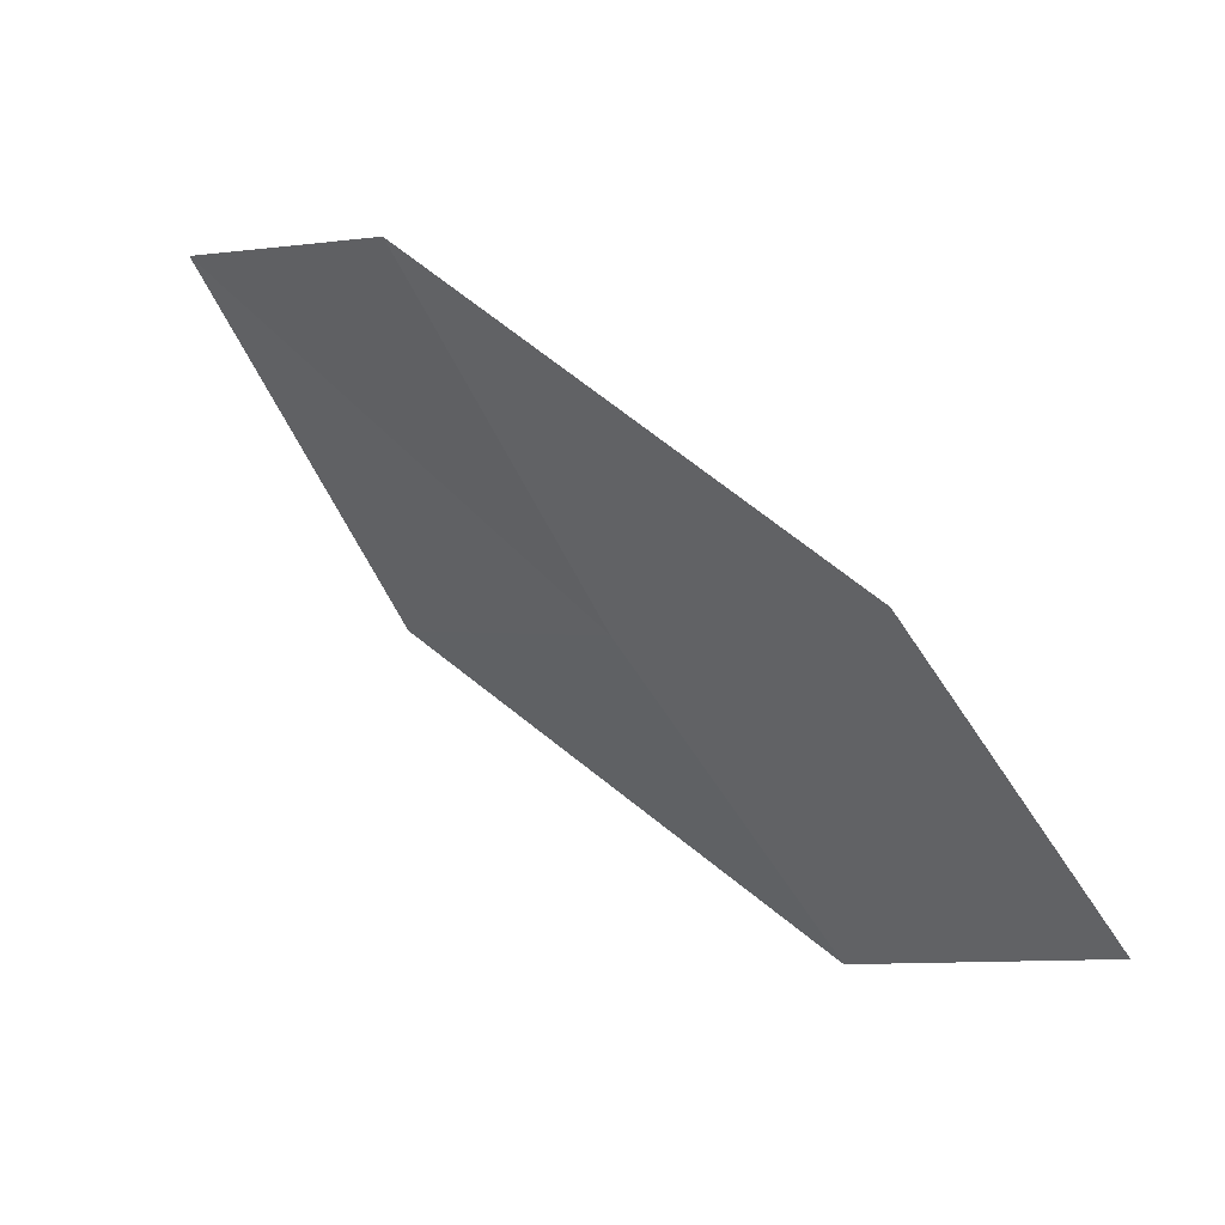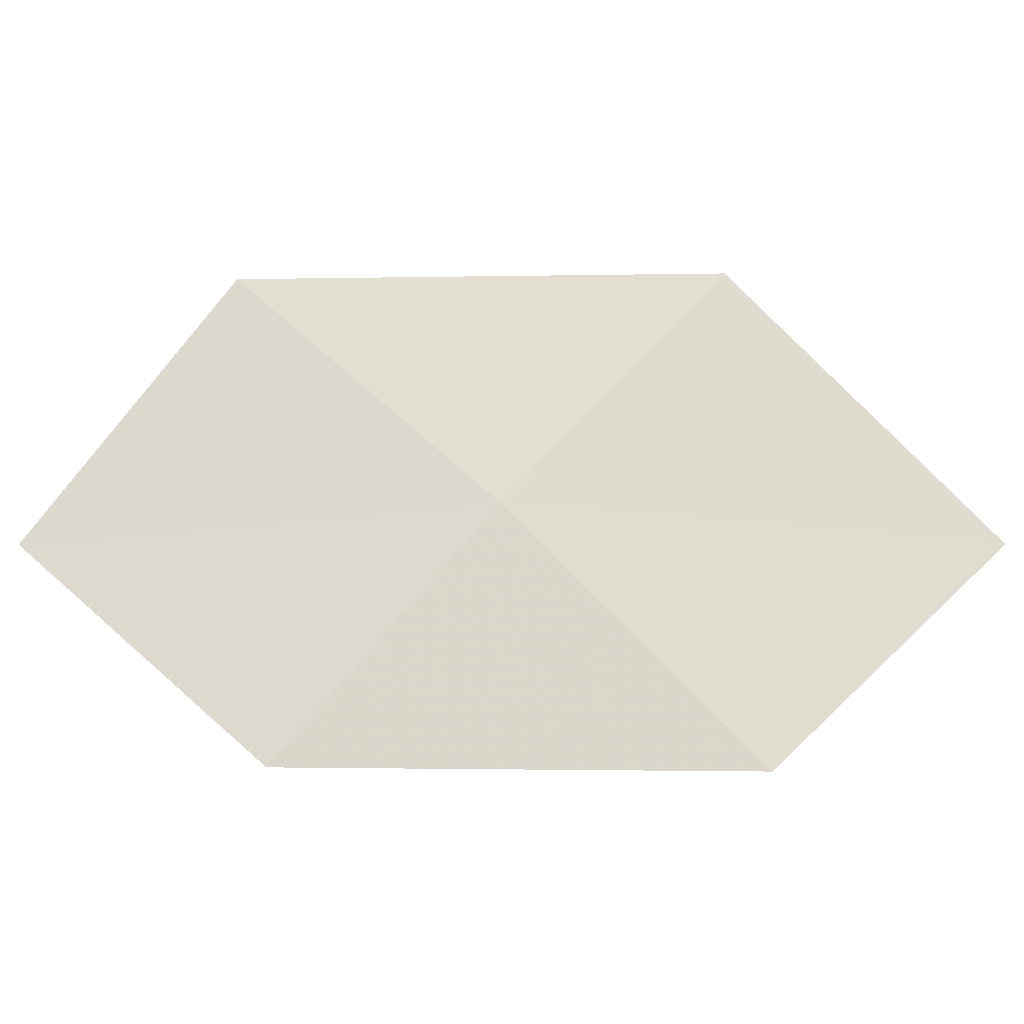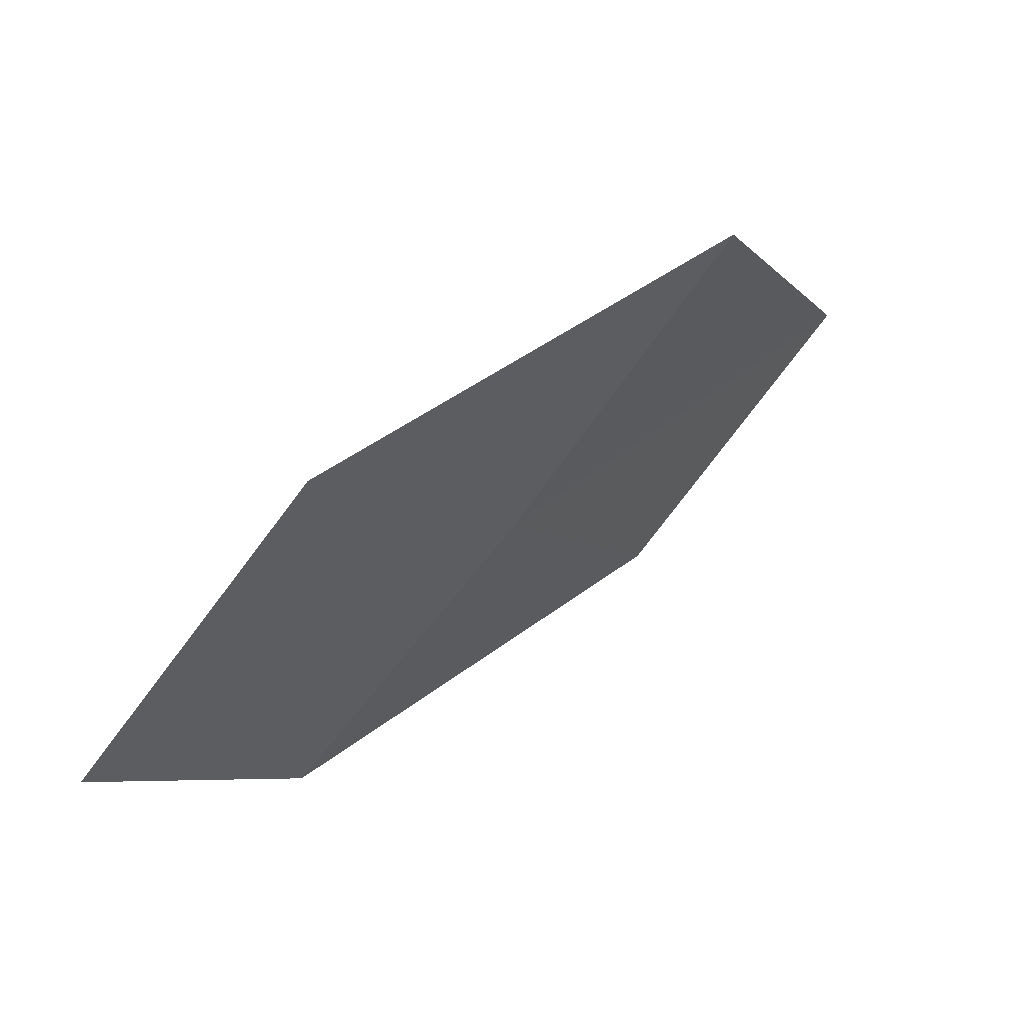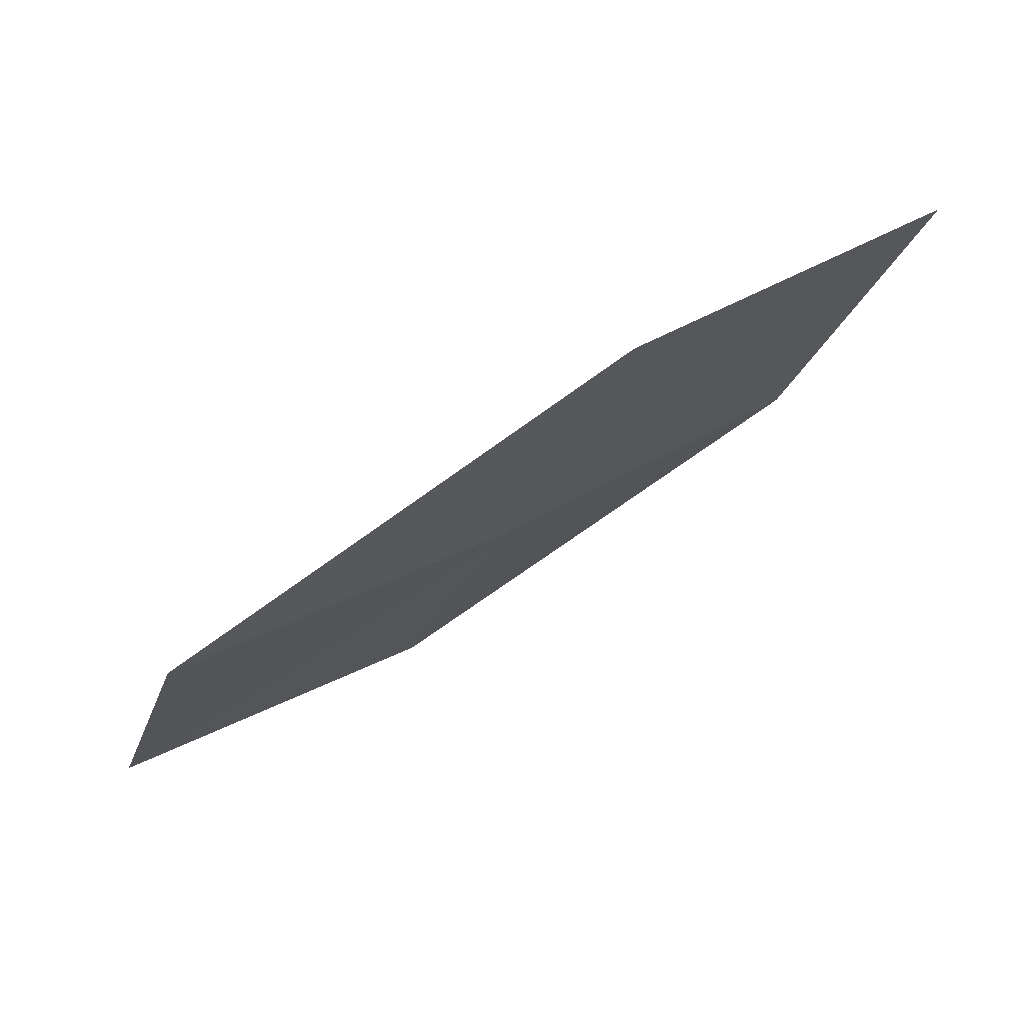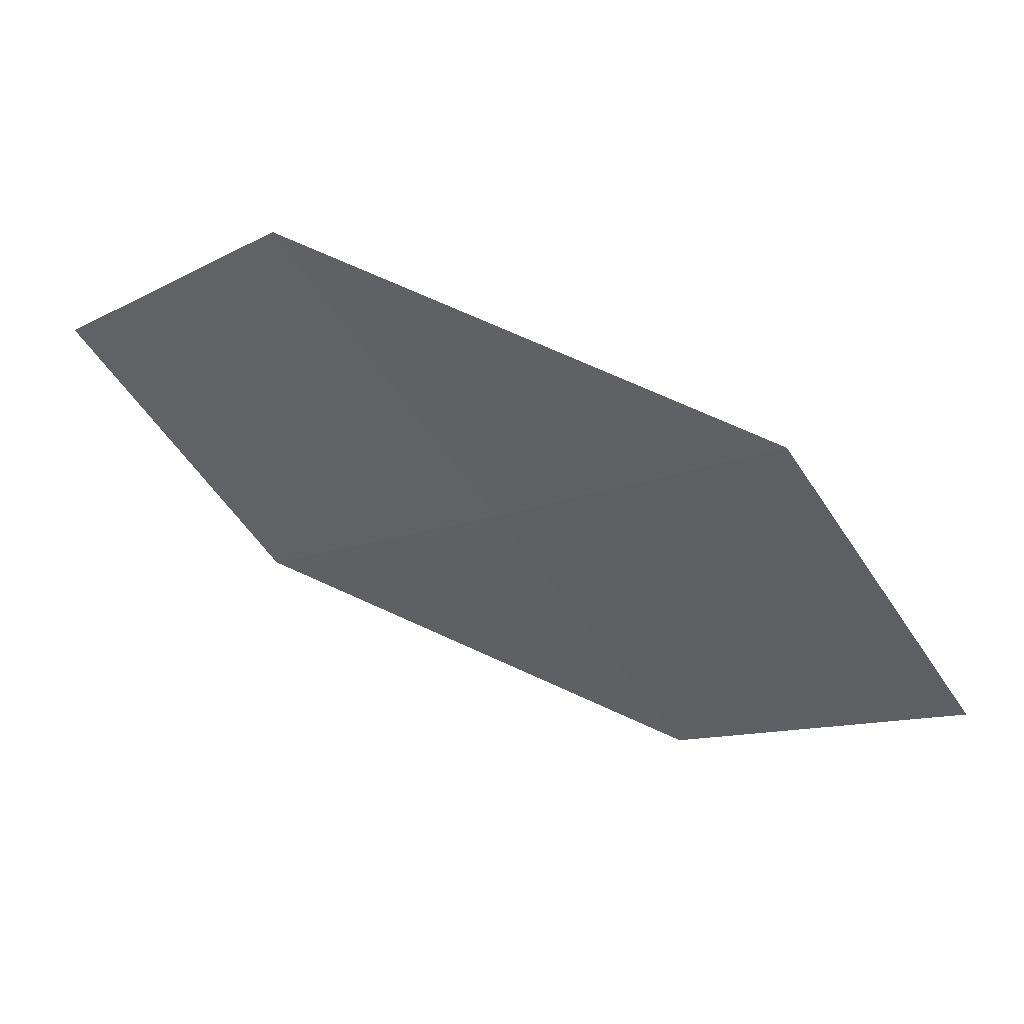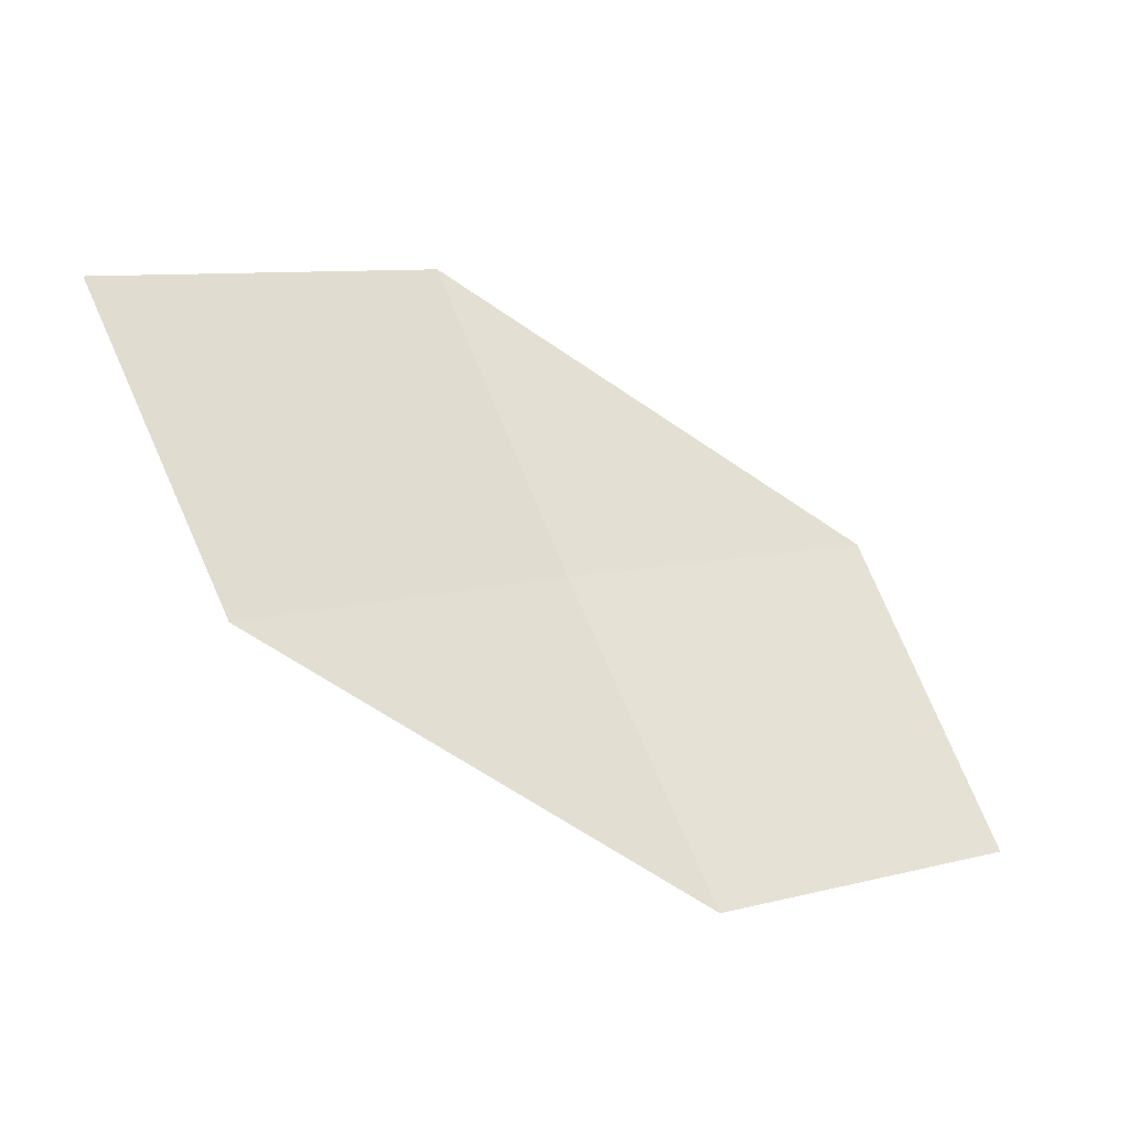
<metadata>
{"format":"obj","ext":"obj","renderer":"f3d","projection":"perspective","resolution":1024,"background":"white","views":[{"elev":-52.5,"azim":160.6,"up":"+Y"},{"elev":5.5,"azim":36.4,"up":"+Z"},{"elev":-18.2,"azim":-25.2,"up":"+Y"},{"elev":16.8,"azim":3.1,"up":"+Y"},{"elev":78.1,"azim":60.1,"up":"+Z"},{"elev":-68.0,"azim":-177.8,"up":"+Z"}]}
</metadata>
<code>
v 10.52 -29.76 26.39
v 8.393 -31.25 26.15
v 9.867 -30.91 25.07
v 11.97 -29.37 25.05
v 12.66 -28.1 26.16
v 8.957 -30.12 27.58
v 11.15 -28.52 27.61
f 1 2 3
f 1 3 4
f 1 4 5
f 1 6 2
f 1 7 6
f 1 5 7

</code>
